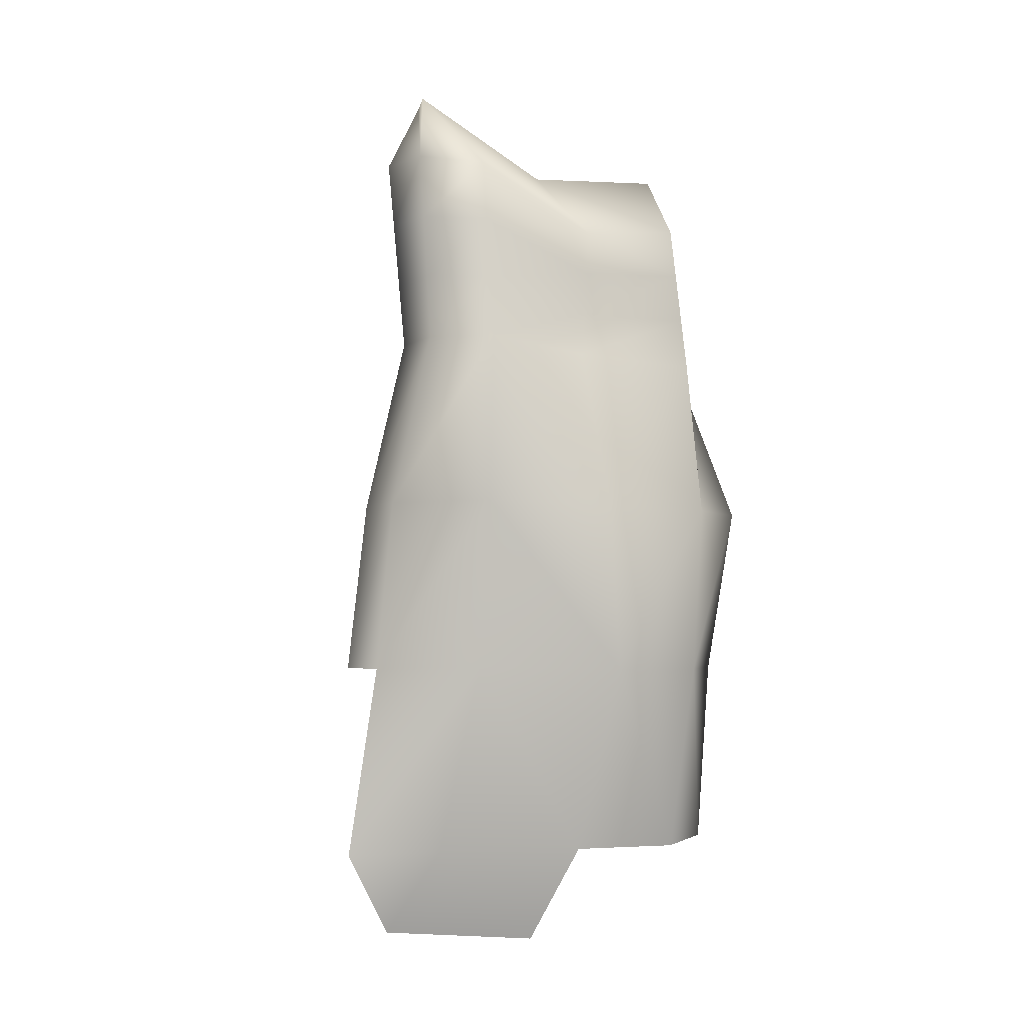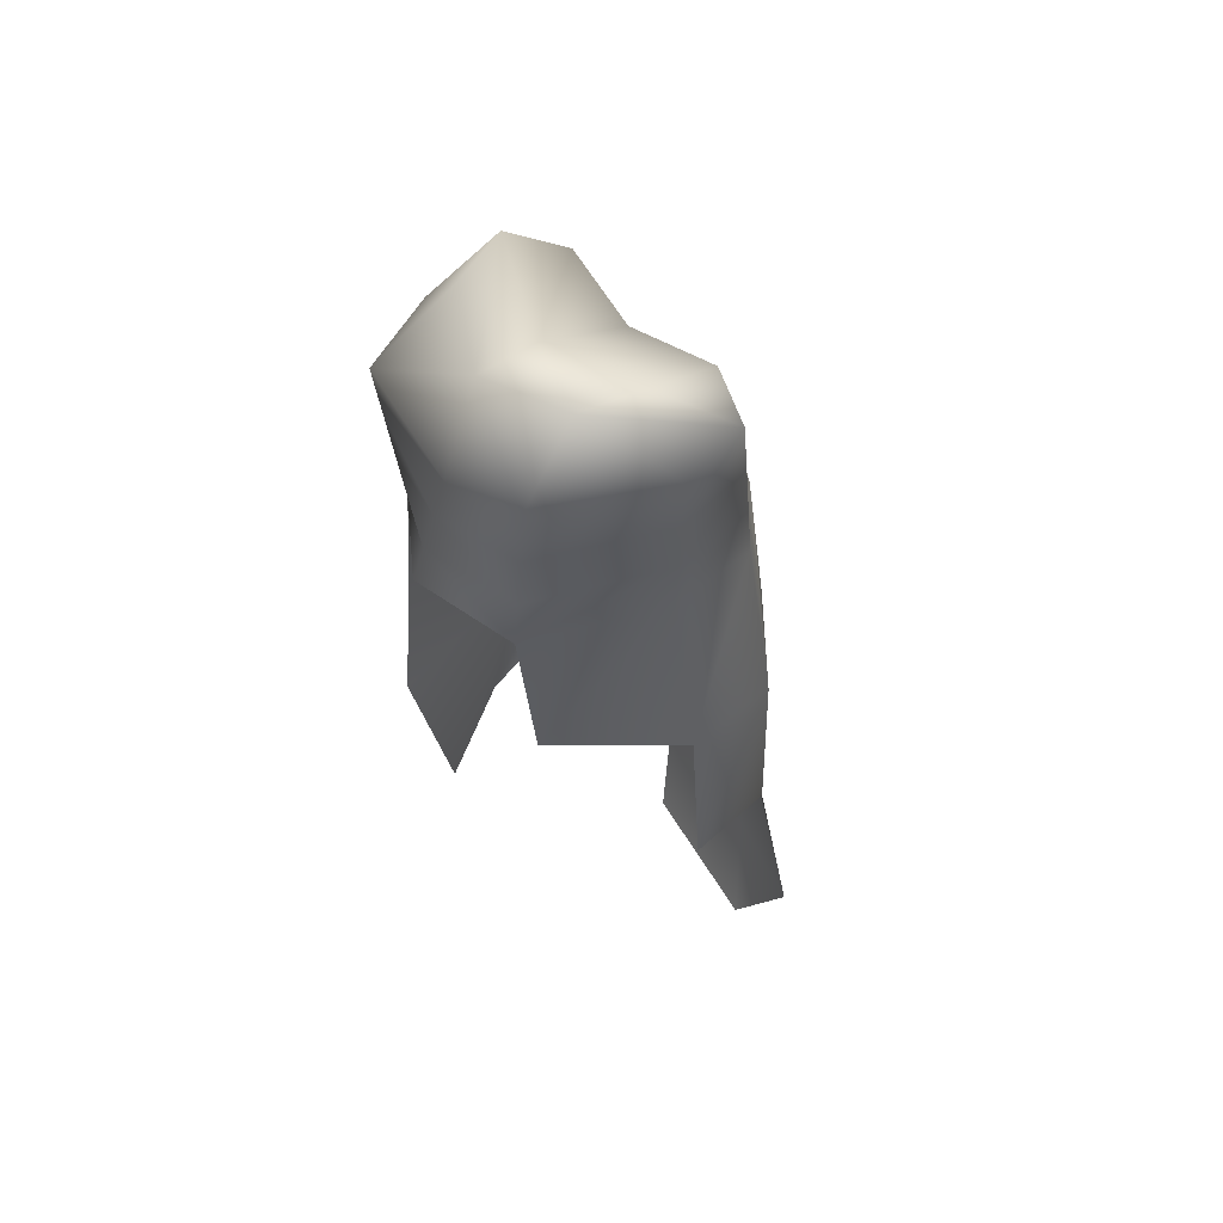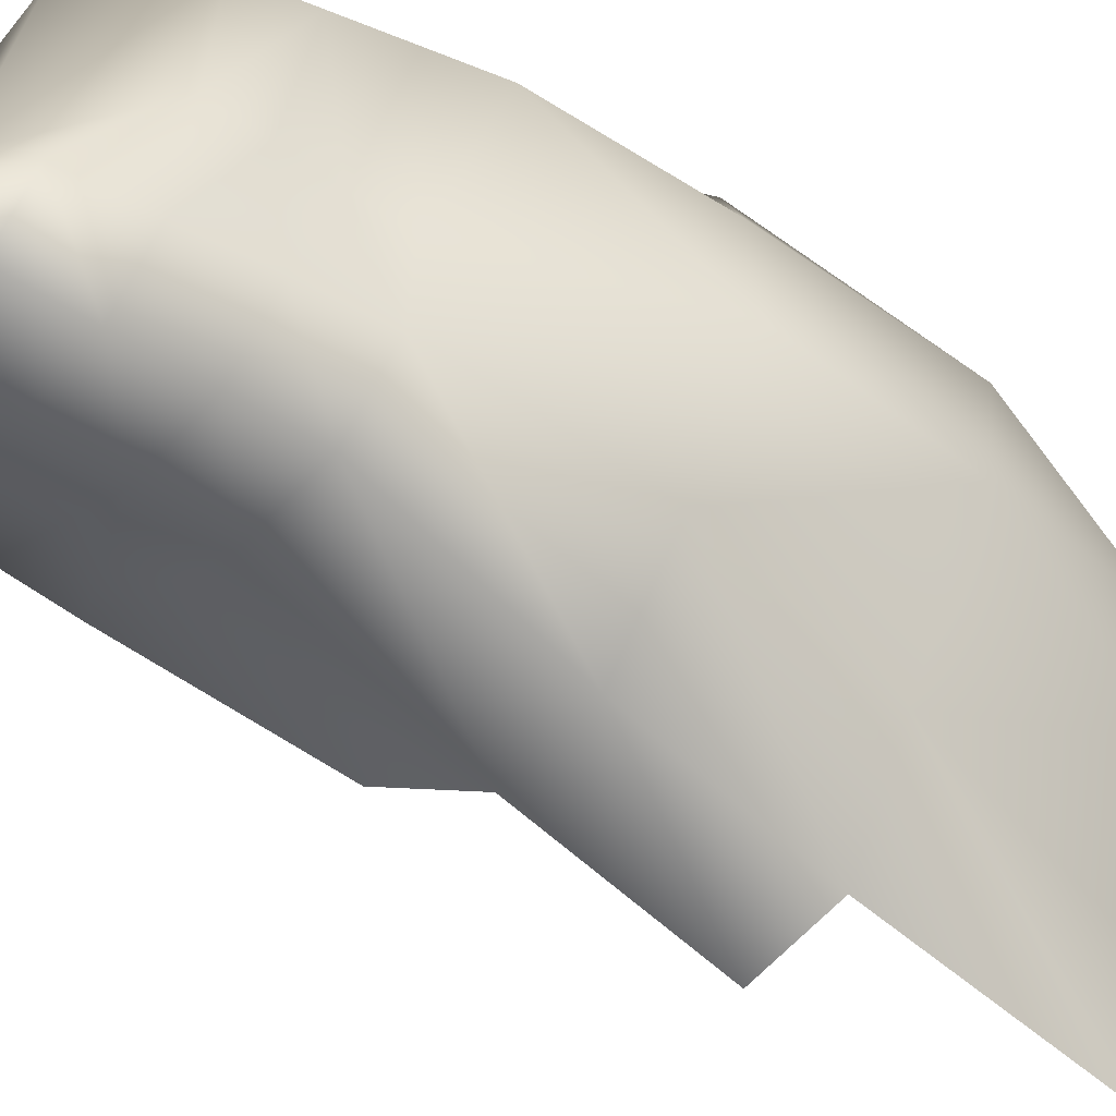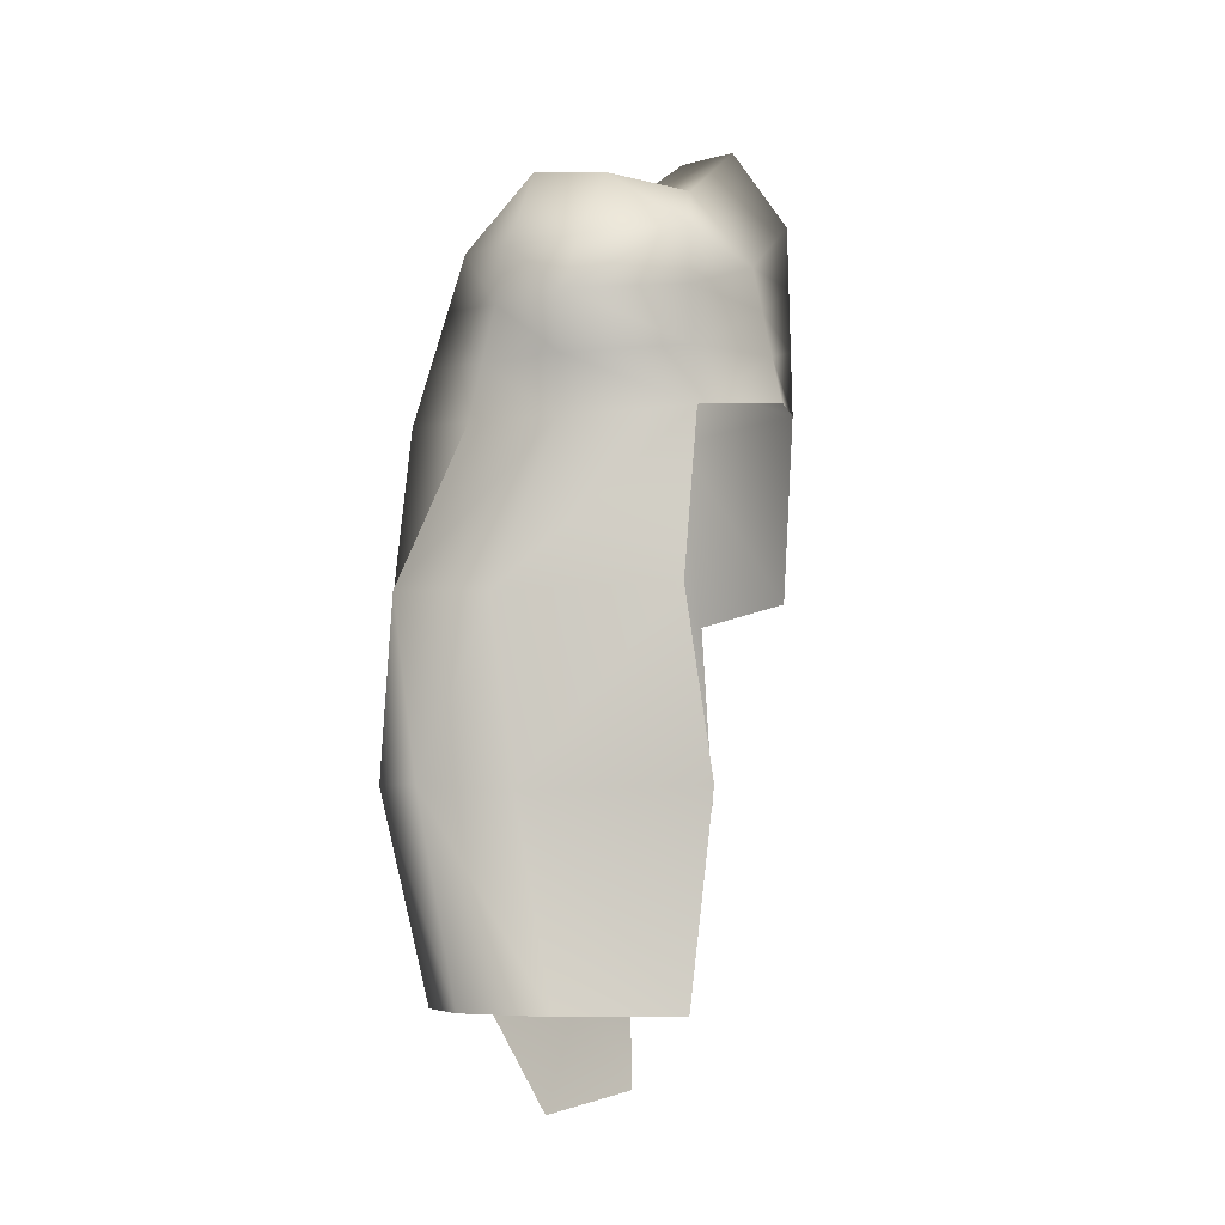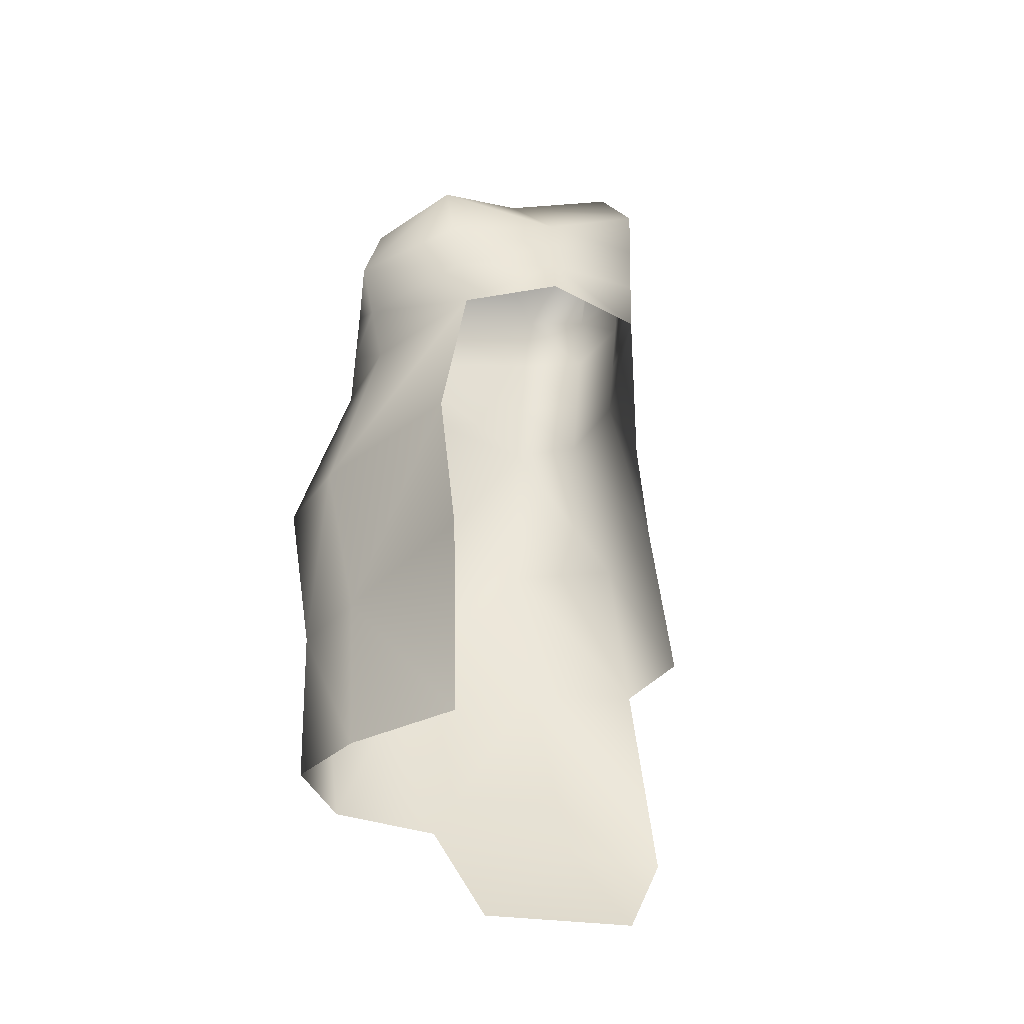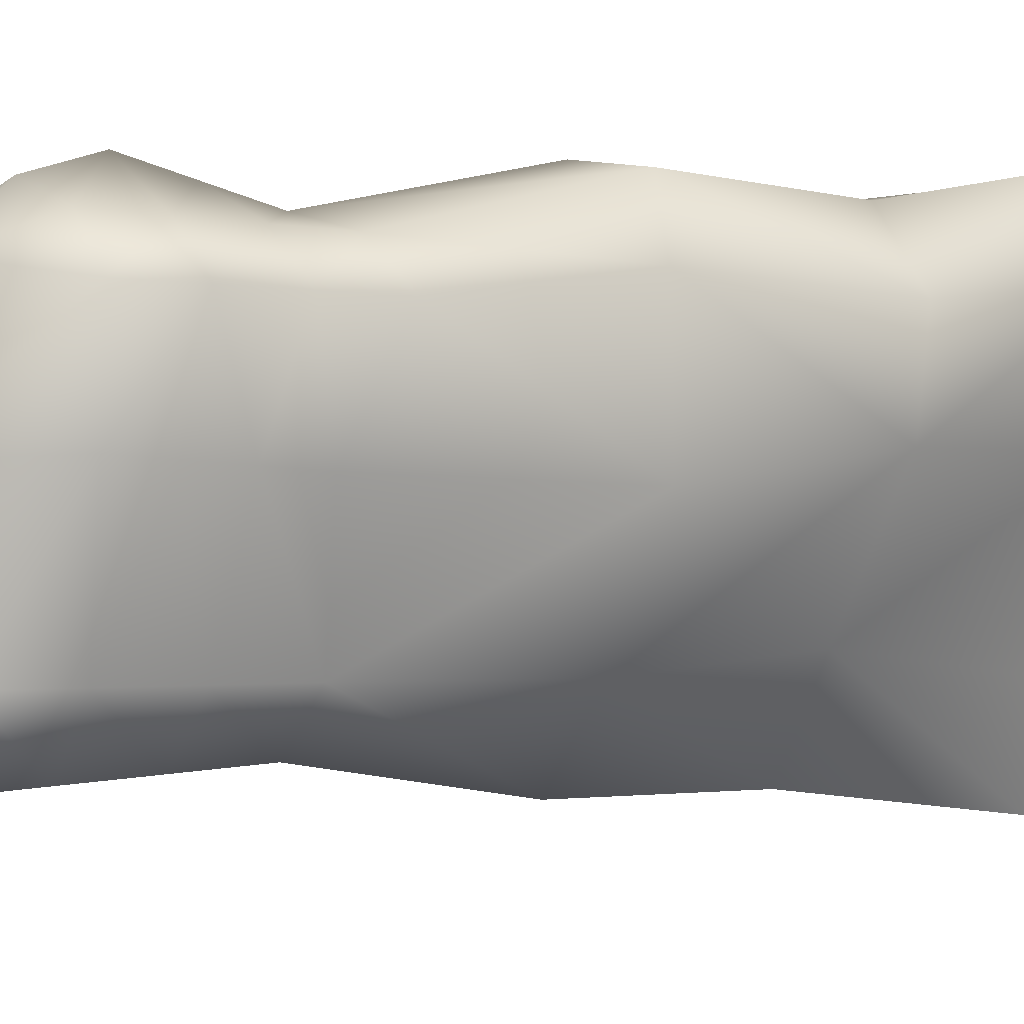
<metadata>
{"format":"obj","ext":"obj","renderer":"f3d","projection":"perspective","resolution":1024,"background":"white","views":[{"elev":0.1,"azim":-116.0,"up":"+Y"},{"elev":57.8,"azim":137.9,"up":"+Y"},{"elev":-52.0,"azim":-131.1,"up":"+Z"},{"elev":-8.6,"azim":17.7,"up":"+Y"},{"elev":-39.0,"azim":57.9,"up":"+Y"},{"elev":6.9,"azim":-123.7,"up":"+Z"}]}
</metadata>
<code>
g RM_Psurf108
v -779.7 -58.47 -2.036e+04
v -702.8 -58.47 -2.035e+04
v -692.9 47.3 -2.052e+04
v -767.2 47.3 -2.054e+04
v -971.9 -1027 -2.039e+04
v -1046 -771.2 -2.037e+04
v -948.7 -768.6 -2.053e+04
v -924 -1024 -2.058e+04
v -816.6 -1036 -2.018e+04
v -867.1 -786.7 -2.02e+04
v -981.5 -779.4 -2.019e+04
v -922 -1032 -2.017e+04
v -889.4 -1025 -2.07e+04
v -867.3 -1141 -2.064e+04
v -899.7 -64.27 -2.051e+04
v -861.2 -56.13 -2.059e+04
v -872.7 -162.1 -2.018e+04
v -854.6 -65.48 -2.021e+04
v -944.2 -150.9 -2.023e+04
v -769.5 -56.71 -2.06e+04
v -622.4 -59.98 -2.052e+04
v -666.1 -146.6 -2.021e+04
v -773 -65.48 -2.024e+04
v -781.7 -162.7 -2.016e+04
v -918.9 -157 -2.035e+04
v -779.7 -58.47 -2.036e+04
v -767.2 47.3 -2.054e+04
v -632.5 -152.7 -2.038e+04
v -702.8 -58.47 -2.035e+04
v -1057 -773.9 -2.026e+04
v -990.1 -1030 -2.025e+04
v -870.8 -141.4 -2.058e+04
v -917.8 -146.9 -2.051e+04
v -681.6 -1036 -2.025e+04
v -643.8 -784.2 -2.022e+04
v -1030 -554.1 -2.023e+04
v -1048 -546.6 -2.038e+04
v -991.8 -285.2 -2.024e+04
v -931.6 -273.8 -2.036e+04
v -938 -332.2 -2.037e+04
v -1016 -352.3 -2.024e+04
v -1001 -561.3 -2.016e+04
v -928.5 -361.2 -2.02e+04
v -909.9 -294.8 -2.02e+04
v -884.8 -543 -2.064e+04
v -975.7 -539.1 -2.053e+04
v -954 -312.1 -2.052e+04
v -890.2 -312 -2.058e+04
v -873.5 -772.9 -2.066e+04
v -881.1 -567.8 -2.015e+04
v -816.2 -364.6 -2.019e+04
v -806.3 -297.3 -2.017e+04
v -675 -557.7 -2.022e+04
v -667.5 -348.1 -2.025e+04
v -667 -280.9 -2.024e+04
v -614.6 -307.9 -2.05e+04
v -617.2 -225.3 -2.051e+04
v -606 -269.5 -2.036e+04
v -592.7 -328 -2.035e+04
v -777.8 -229.2 -2.058e+04
v -782 -315.5 -2.058e+04
v -768.9 -549.5 -2.063e+04
v -762.1 -780.1 -2.066e+04
v -880.5 -226.7 -2.058e+04
v -630.7 -542.7 -2.051e+04
v -913.6 -1160 -2.044e+04
v -622.4 -59.98 -2.052e+04
v -692.9 47.3 -2.052e+04
v -925.3 -215.4 -2.036e+04
v -666.6 -213.8 -2.022e+04
v -619.2 -211.1 -2.037e+04
v -935.9 -229.5 -2.051e+04
v -773.7 -143 -2.059e+04
v -968 -218 -2.023e+04
v -891.4 -228.5 -2.019e+04
v -796.4 -230 -2.014e+04
v -619.8 -142.6 -2.051e+04
v -619.2 -211.1 -2.037e+04
v -632.5 -152.7 -2.038e+04
v -606 -269.5 -2.036e+04
v -592.7 -328 -2.035e+04
f 26 27 15
f 32 33 15
f 25 15 33
f 15 25 26
f 19 26 25
f 26 19 18
f 29 26 18
f 25 74 19
f 74 25 69
f 33 69 25
f 77 21 79
f 21 77 73
f 60 73 77
f 73 60 32
f 64 32 60
f 32 64 33
f 72 33 64
f 33 72 69
f 39 69 72
f 69 39 74
f 38 74 39
f 73 20 21
f 20 3 21
f 3 20 16
f 73 16 20
f 16 73 32
f 79 78 77
f 57 77 78
f 77 57 60
f 39 40 38
f 40 39 47
f 72 47 39
f 47 72 48
f 64 48 72
f 48 64 61
f 60 61 64
f 61 60 56
f 57 56 60
f 56 57 58
f 78 58 57
f 58 59 56
f 56 65 61
f 62 61 65
f 61 62 48
f 45 48 62
f 48 45 47
f 45 62 63
f 40 41 38
f 41 40 37
f 47 37 40
f 37 47 46
f 45 46 47
f 46 45 49
f 63 49 45
f 19 17 18
f 17 19 75
f 74 75 19
f 75 74 44
f 38 44 74
f 44 38 43
f 41 43 38
f 43 41 36
f 37 36 41
f 36 37 6
f 46 6 37
f 6 46 7
f 49 7 46
f 7 49 13
f 8 13 14
f 13 8 7
f 5 7 8
f 7 5 6
f 66 8 14
f 8 66 5
f 5 31 6
f 30 6 31
f 6 30 36
f 42 36 30
f 36 42 43
f 51 43 42
f 43 51 44
f 52 44 51
f 44 52 75
f 76 75 52
f 75 76 17
f 24 17 76
f 17 24 18
f 23 18 24
f 18 23 29
f 22 29 23
f 24 22 23
f 22 24 76
f 29 67 68
f 67 29 28
f 22 28 29
f 28 22 70
f 76 70 22
f 70 76 55
f 52 55 76
f 55 52 54
f 51 54 52
f 54 51 50
f 42 50 51
f 50 42 11
f 30 11 42
f 11 30 12
f 31 12 30
f 12 9 11
f 10 11 9
f 11 10 50
f 53 50 10
f 50 53 54
f 10 35 53
f 35 10 34
f 9 34 10
f 80 54 81
f 54 80 55
f 71 55 80
f 55 71 70
f 28 70 71
f 3 1 2
f 1 3 4
f 16 4 3
f 4 16 15
f 32 15 16

</code>
